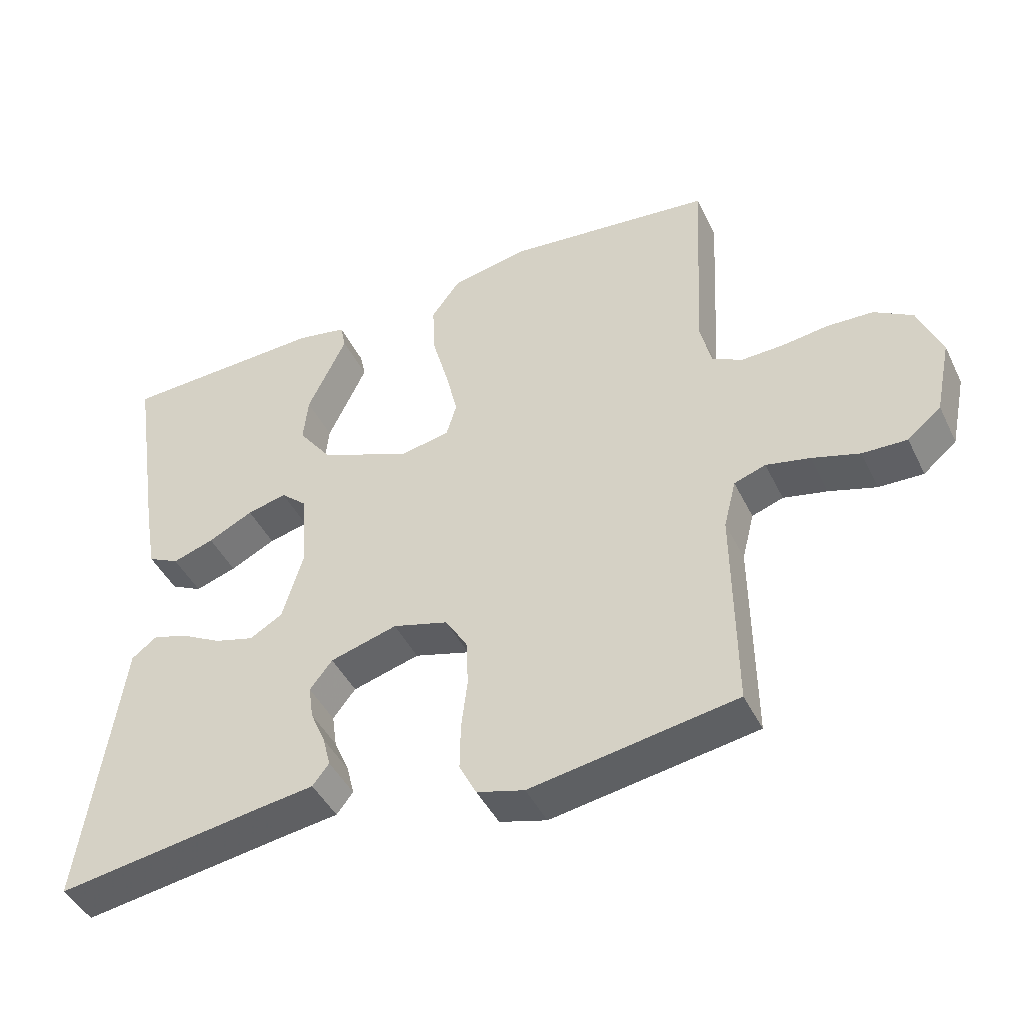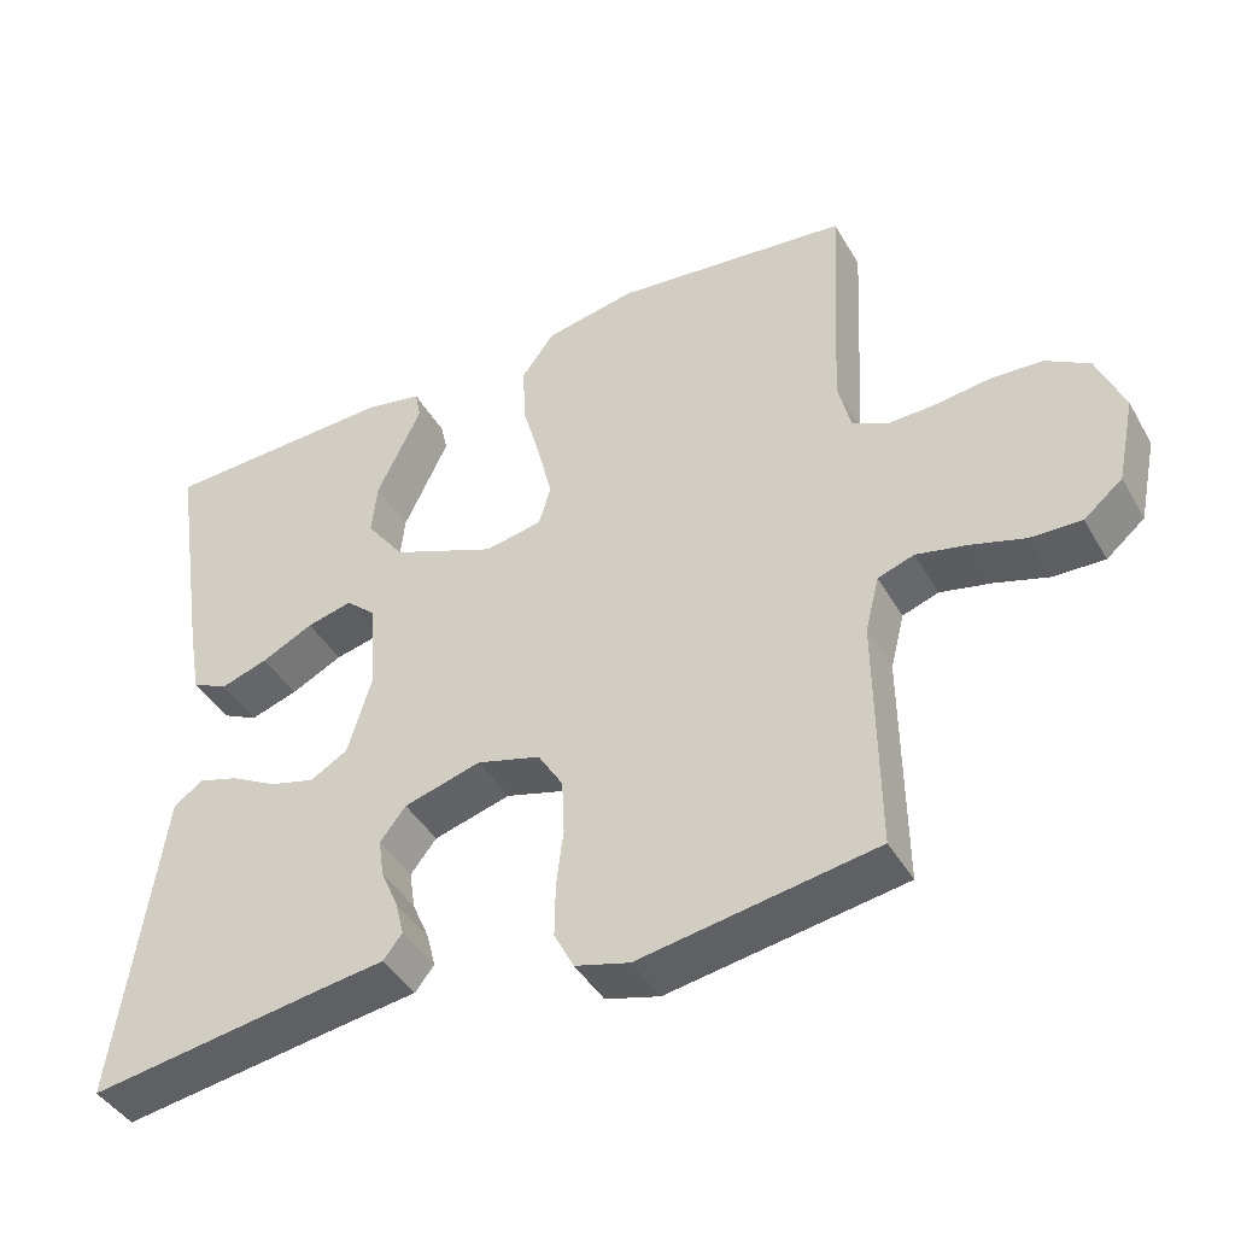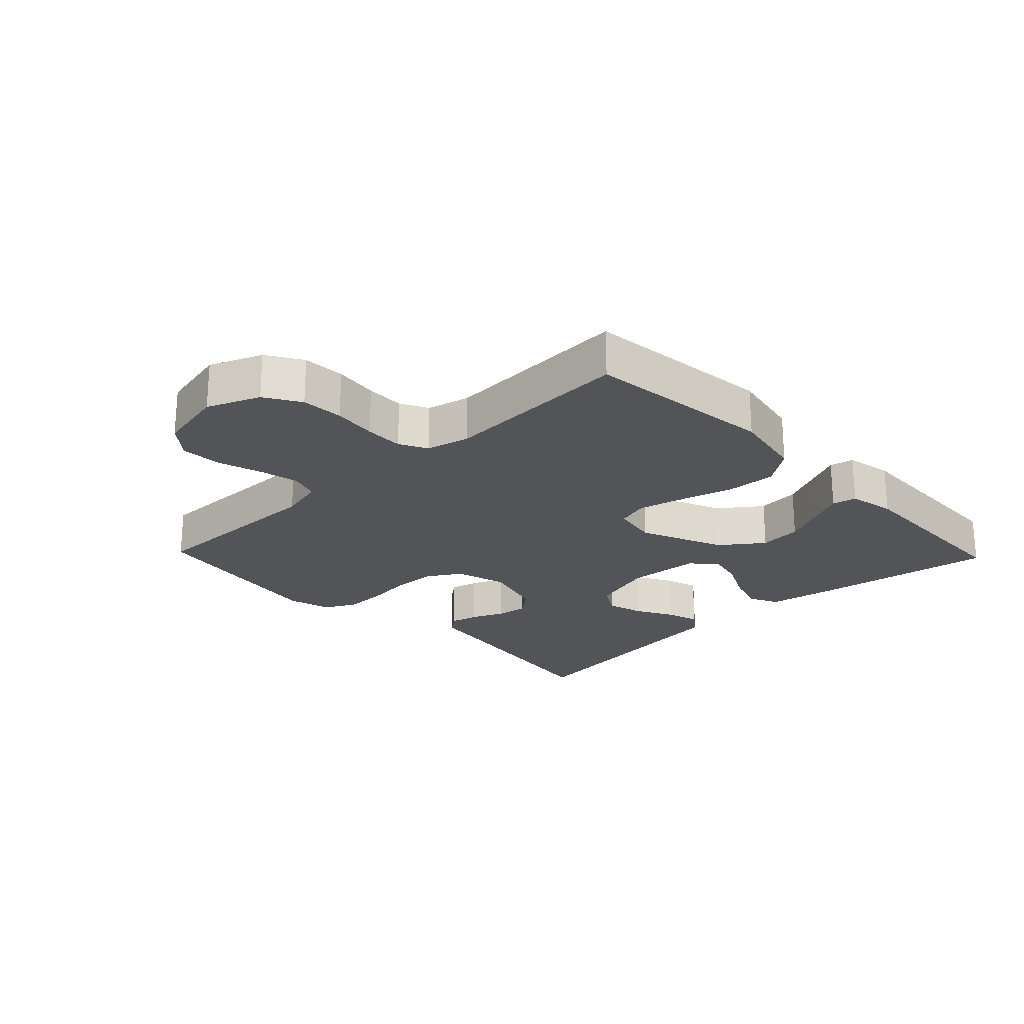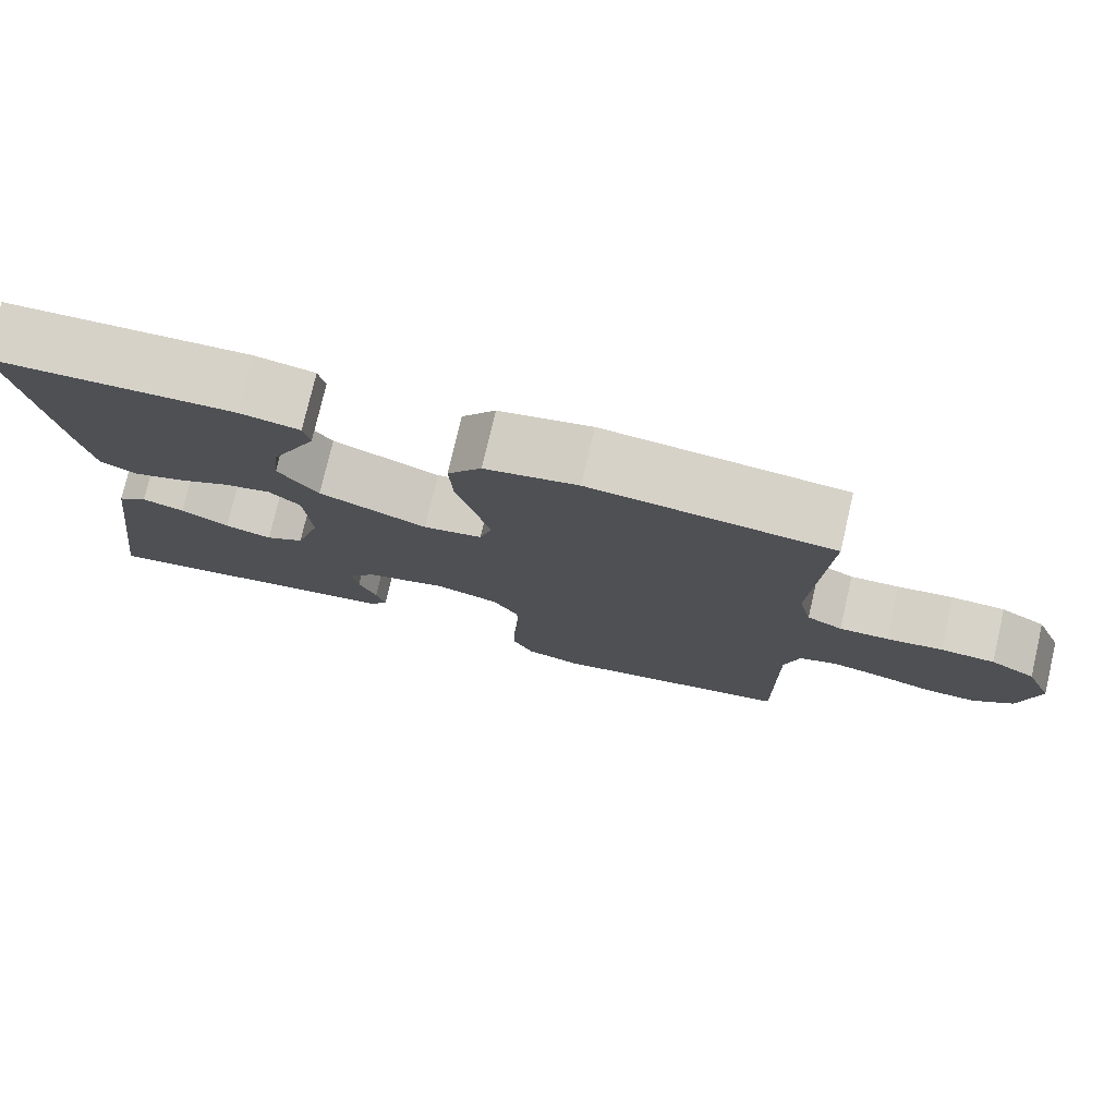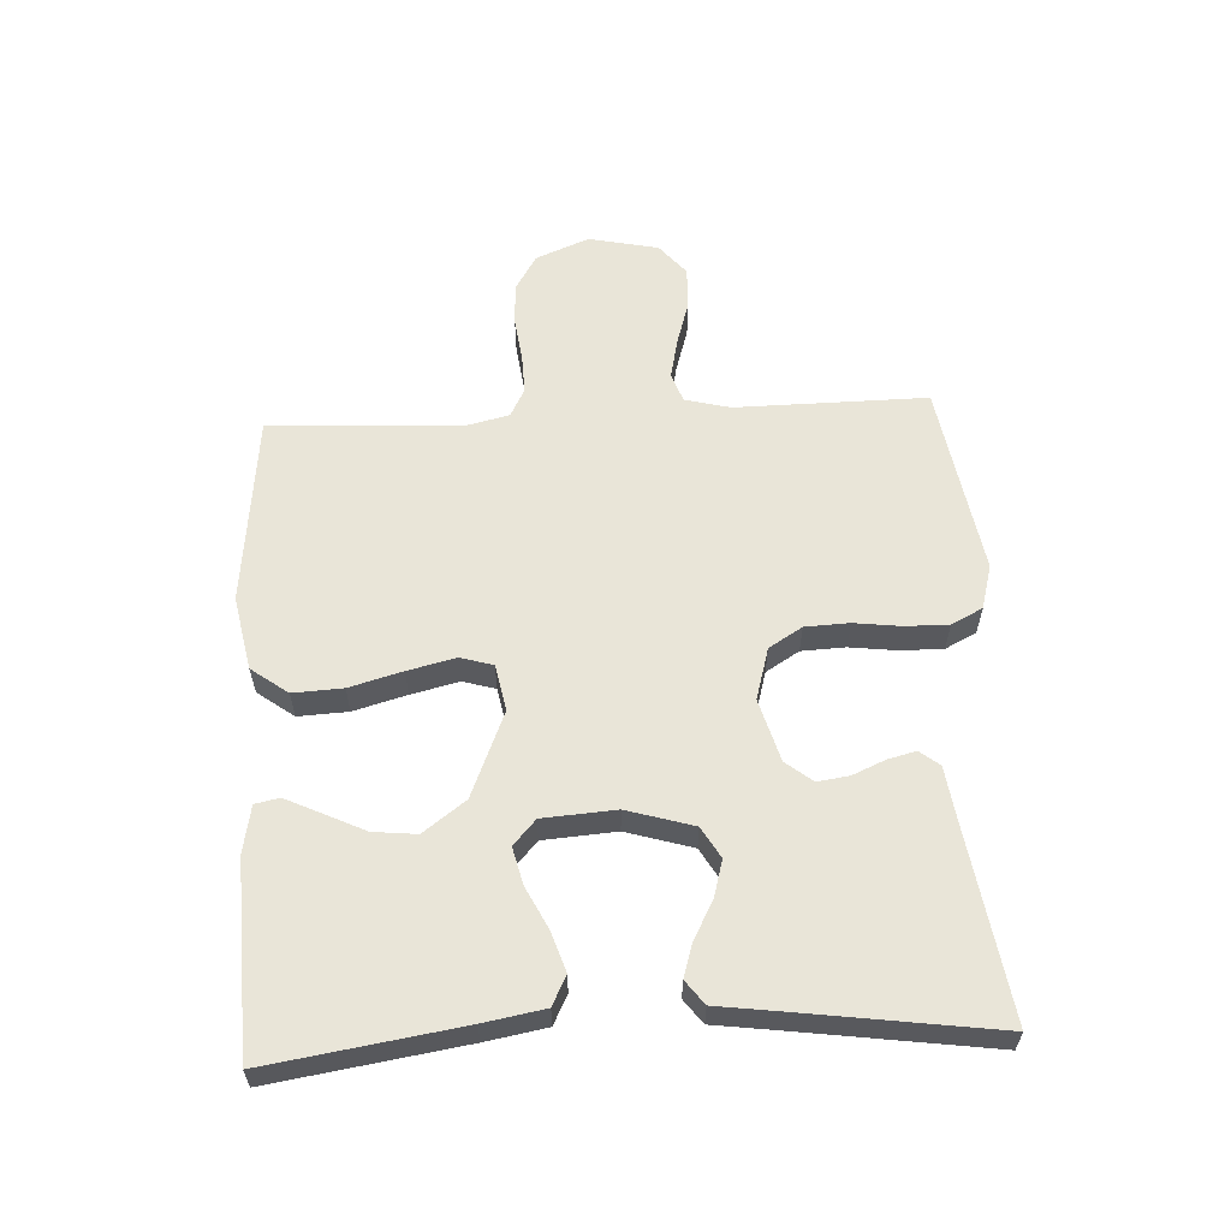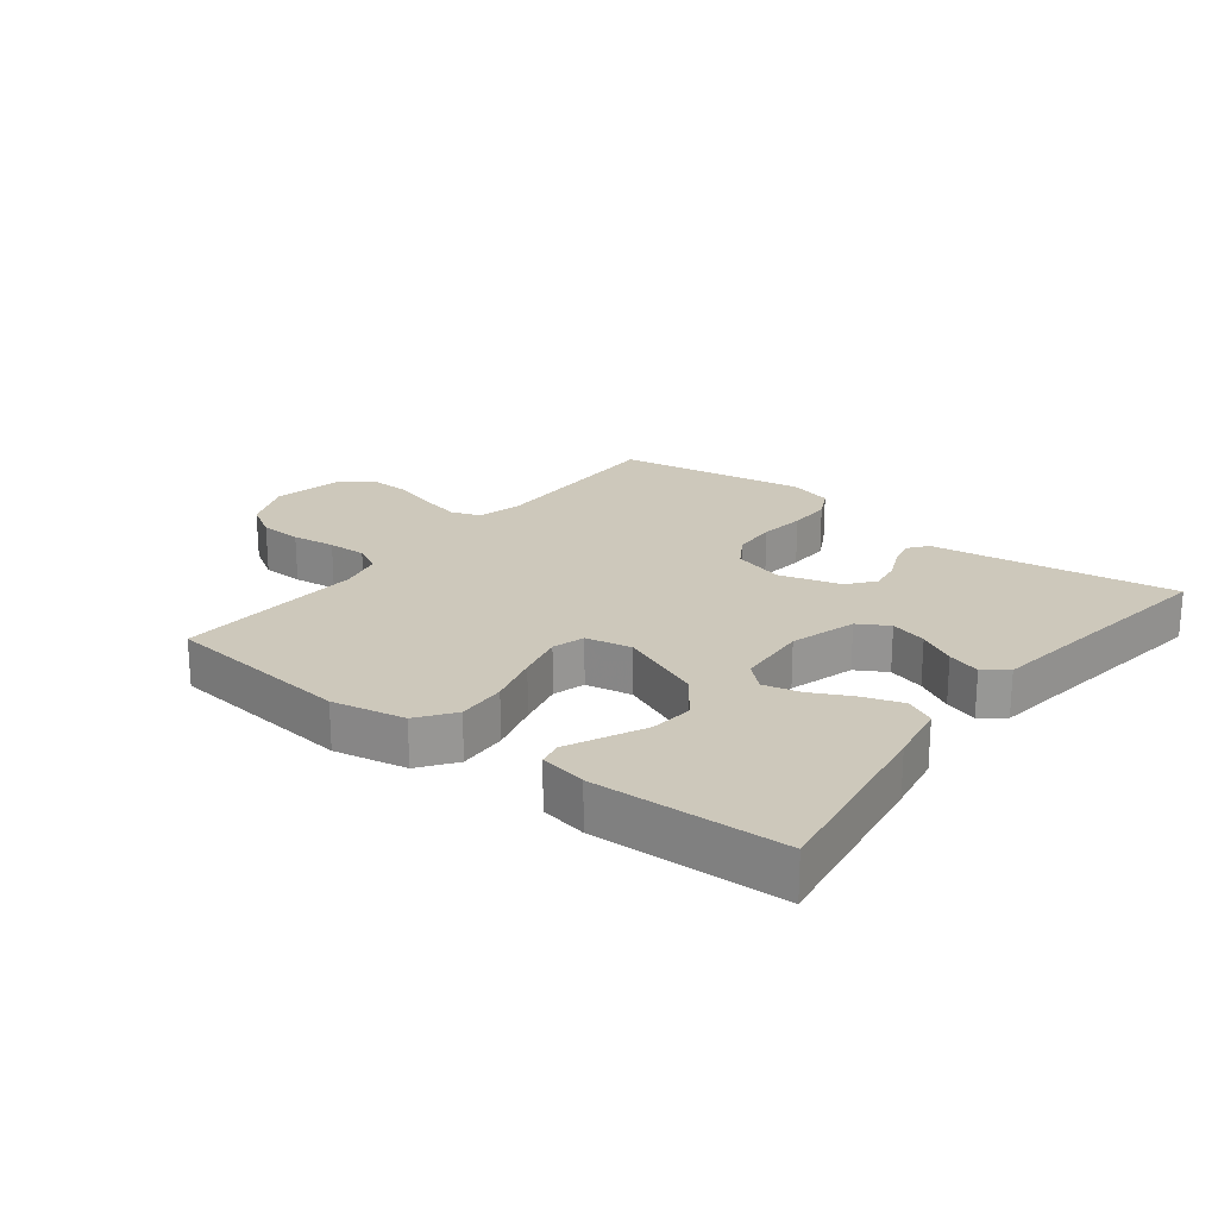
<metadata>
{"format":"obj","ext":"obj","renderer":"f3d","projection":"perspective","resolution":1024,"background":"white","views":[{"elev":-44.4,"azim":-155.2,"up":"+Z"},{"elev":-42.7,"azim":-152.0,"up":"+Z"},{"elev":-22.8,"azim":-46.2,"up":"+Y"},{"elev":77.0,"azim":-166.9,"up":"+Z"},{"elev":59.7,"azim":87.1,"up":"+Y"},{"elev":21.8,"azim":37.8,"up":"+Y"}]}
</metadata>
<code>
v -0.5 0.07 0.5
v -0.2 0.07 0.532
v -0.085 0.07 0.509
v -0.043 0.07 0.452
v -0.047 0.07 0.374
v -0.07 0.07 0.291
v -0.088 0.07 0.216
v -0.073 0.07 0.165
v 0 0.07 0.151
v 0.133 0.07 0.206
v 0.182 0.07 0.272
v 0.175 0.07 0.34
v 0.144 0.07 0.405
v 0.118 0.07 0.46
v 0.126 0.07 0.498
v 0.2 0.07 0.512
v 0.5 0.07 0.5
v 0.454 0.07 0.2
v 0.437 0.07 0.105
v 0.391 0.07 0.082
v 0.33 0.07 0.102
v 0.264 0.07 0.135
v 0.206 0.07 0.149
v 0.167 0.07 0.114
v 0.159 0.07 0
v 0.19 0.07 -0.104
v 0.238 0.07 -0.132
v 0.296 0.07 -0.116
v 0.355 0.07 -0.084
v 0.407 0.07 -0.068
v 0.444 0.07 -0.096
v 0.458 0.07 -0.2
v 0.5 0.07 -0.5
v 0.2 0.07 -0.454
v 0.115 0.07 -0.442
v 0.091 0.07 -0.411
v 0.102 0.07 -0.367
v 0.124 0.07 -0.316
v 0.131 0.07 -0.267
v 0.098 0.07 -0.225
v 0 0.07 -0.197
v -0.081 0.07 -0.22
v -0.113 0.07 -0.272
v -0.116 0.07 -0.341
v -0.107 0.07 -0.414
v -0.106 0.07 -0.482
v -0.131 0.07 -0.531
v -0.2 0.07 -0.55
v -0.5 0.07 -0.5
v -0.497 0.07 -0.2
v -0.515 0.07 -0.129
v -0.561 0.07 -0.113
v -0.625 0.07 -0.127
v -0.694 0.07 -0.148
v -0.759 0.07 -0.15
v -0.808 0.07 -0.109
v -0.831 0.07 0
v -0.797 0.07 0.083
v -0.741 0.07 0.117
v -0.674 0.07 0.12
v -0.605 0.07 0.111
v -0.544 0.07 0.109
v -0.5 0.07 0.132
v -0.484 0.07 0.2
v -0.5 0 0.5
v -0.2 0 0.532
v -0.085 0 0.509
v -0.043 0 0.452
v -0.047 0 0.374
v -0.07 0 0.291
v -0.088 0 0.216
v -0.073 0 0.165
v 0 0 0.151
v 0.133 0 0.206
v 0.182 0 0.272
v 0.175 0 0.34
v 0.144 0 0.405
v 0.118 0 0.46
v 0.126 0 0.498
v 0.2 0 0.512
v 0.5 0 0.5
v 0.454 0 0.2
v 0.437 0 0.105
v 0.391 0 0.082
v 0.33 0 0.102
v 0.264 0 0.135
v 0.206 0 0.149
v 0.167 0 0.114
v 0.159 0 0
v 0.19 0 -0.104
v 0.238 0 -0.132
v 0.296 0 -0.116
v 0.355 0 -0.084
v 0.407 0 -0.068
v 0.444 0 -0.096
v 0.458 0 -0.2
v 0.5 0 -0.5
v 0.2 0 -0.454
v 0.115 0 -0.442
v 0.091 0 -0.411
v 0.102 0 -0.367
v 0.124 0 -0.316
v 0.131 0 -0.267
v 0.098 0 -0.225
v 0 0 -0.197
v -0.081 0 -0.22
v -0.113 0 -0.272
v -0.116 0 -0.341
v -0.107 0 -0.414
v -0.106 0 -0.482
v -0.131 0 -0.531
v -0.2 0 -0.55
v -0.5 0 -0.5
v -0.497 0 -0.2
v -0.515 0 -0.129
v -0.561 0 -0.113
v -0.625 0 -0.127
v -0.694 0 -0.148
v -0.759 0 -0.15
v -0.808 0 -0.109
v -0.831 0 0
v -0.797 0 0.083
v -0.741 0 0.117
v -0.674 0 0.12
v -0.605 0 0.111
v -0.544 0 0.109
v -0.5 0 0.132
v -0.484 0 0.2
f 58 59 60 61
f 58 61 62
f 57 58 62
f 56 57 62
f 53 54 55 56
f 52 53 56 62
f 51 52 62 63
f 47 48 49 50
f 44 45 46 47
f 43 44 47 50
f 42 43 50 51
f 35 36 37 38
f 34 35 38 39
f 32 33 34 39
f 31 32 39 40
f 28 29 30 31
f 27 28 31 40
f 19 20 21 22
f 19 22 23
f 18 19 23
f 17 18 23
f 12 13 14 15
f 12 15 16 17
f 3 4 5 6
f 3 6 7
f 64 1 2 3
f 64 3 7
f 63 64 7 8
f 41 42 51 63
f 41 63 8 9
f 26 27 40 41
f 25 26 41 9
f 24 25 9 10
f 23 24 10 11
f 11 12 17 23
f 125 124 123 122
f 126 125 122
f 126 122 121
f 126 121 120
f 120 119 118 117
f 126 120 117 116
f 127 126 116 115
f 114 113 112 111
f 111 110 109 108
f 114 111 108 107
f 115 114 107 106
f 102 101 100 99
f 103 102 99 98
f 103 98 97 96
f 104 103 96 95
f 95 94 93 92
f 104 95 92 91
f 86 85 84 83
f 87 86 83
f 87 83 82
f 87 82 81
f 79 78 77 76
f 81 80 79 76
f 70 69 68 67
f 71 70 67
f 67 66 65 128
f 71 67 128
f 72 71 128 127
f 127 115 106 105
f 73 72 127 105
f 105 104 91 90
f 73 105 90 89
f 74 73 89 88
f 75 74 88 87
f 87 81 76 75
f 1 65 66 2
f 2 66 67 3
f 3 67 68 4
f 4 68 69 5
f 5 69 70 6
f 6 70 71 7
f 7 71 72 8
f 8 72 73 9
f 9 73 74 10
f 10 74 75 11
f 11 75 76 12
f 12 76 77 13
f 13 77 78 14
f 14 78 79 15
f 15 79 80 16
f 16 80 81 17
f 17 81 82 18
f 18 82 83 19
f 19 83 84 20
f 20 84 85 21
f 21 85 86 22
f 22 86 87 23
f 23 87 88 24
f 24 88 89 25
f 25 89 90 26
f 26 90 91 27
f 27 91 92 28
f 28 92 93 29
f 29 93 94 30
f 30 94 95 31
f 31 95 96 32
f 32 96 97 33
f 33 97 98 34
f 34 98 99 35
f 35 99 100 36
f 36 100 101 37
f 37 101 102 38
f 38 102 103 39
f 39 103 104 40
f 40 104 105 41
f 41 105 106 42
f 42 106 107 43
f 43 107 108 44
f 44 108 109 45
f 45 109 110 46
f 46 110 111 47
f 47 111 112 48
f 48 112 113 49
f 49 113 114 50
f 50 114 115 51
f 51 115 116 52
f 52 116 117 53
f 53 117 118 54
f 54 118 119 55
f 55 119 120 56
f 56 120 121 57
f 57 121 122 58
f 58 122 123 59
f 59 123 124 60
f 60 124 125 61
f 61 125 126 62
f 62 126 127 63
f 63 127 128 64
f 64 128 65 1

</code>
